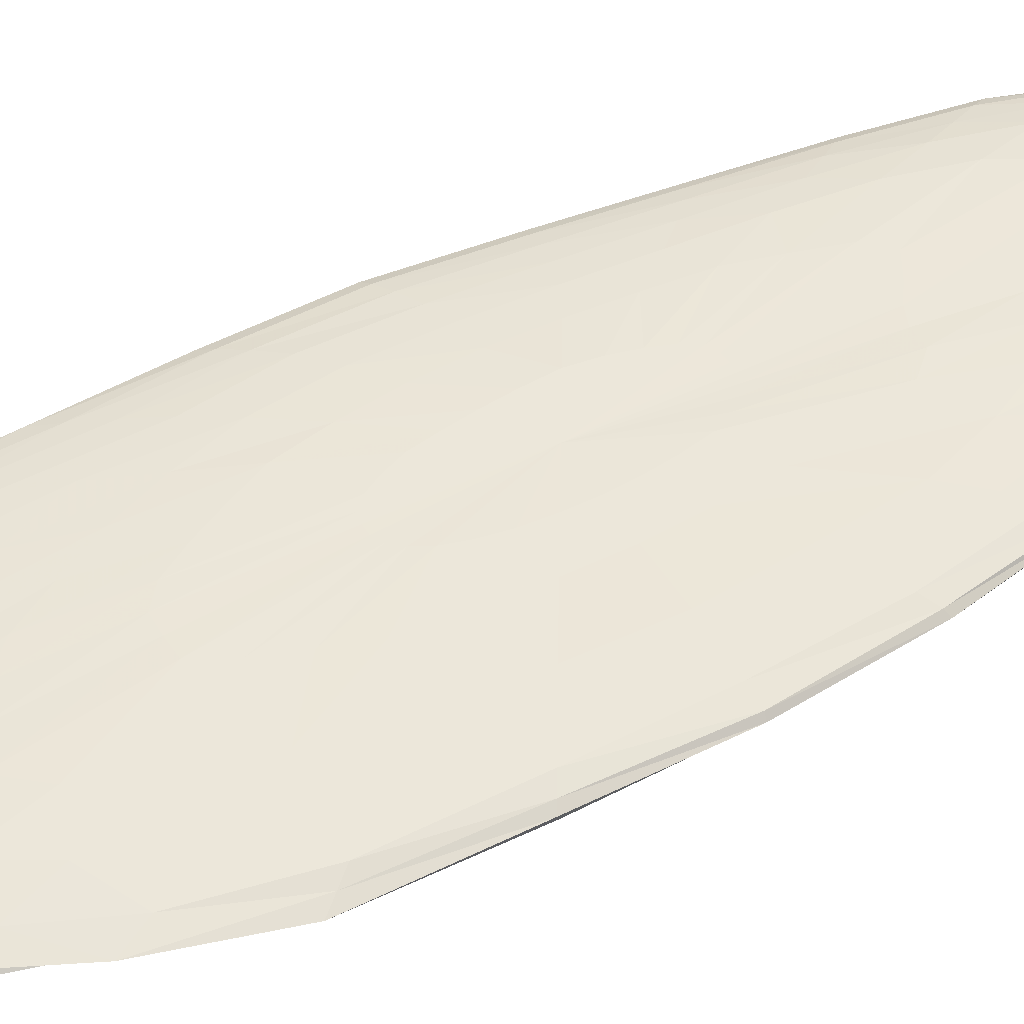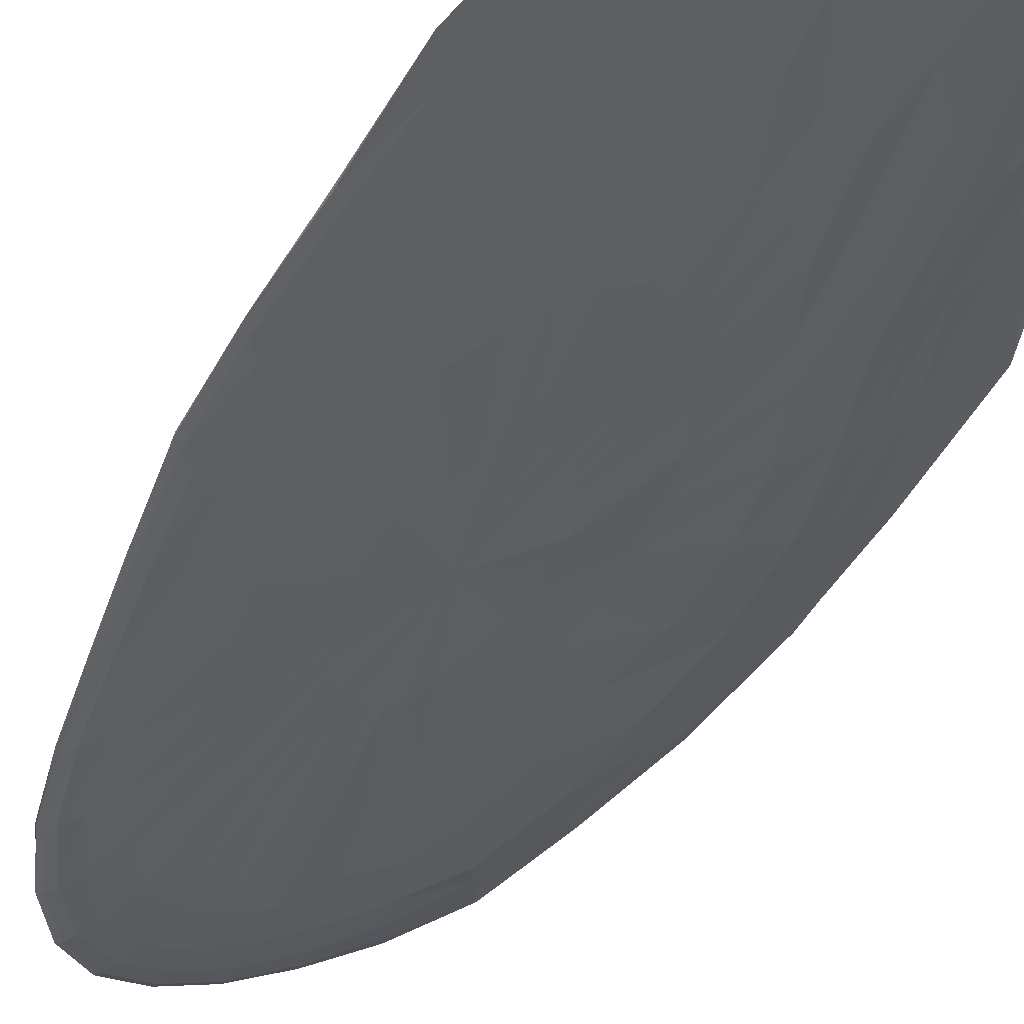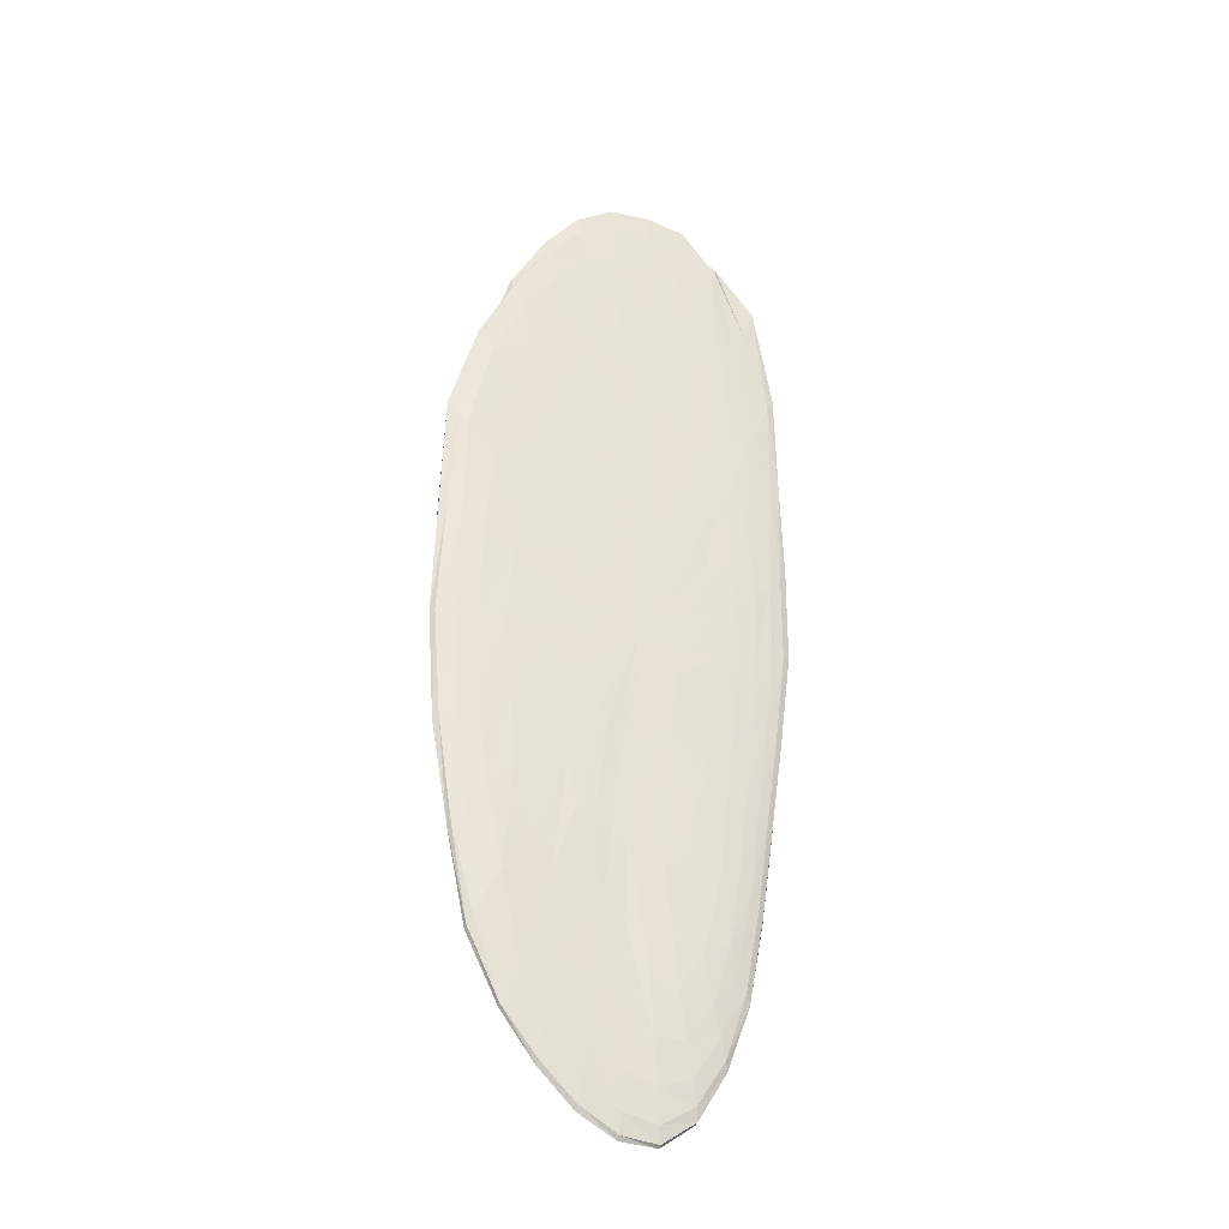
<metadata>
{"format":"obj","ext":"obj","renderer":"f3d","projection":"perspective","resolution":1024,"background":"white","views":[{"elev":49.6,"azim":59.4,"up":"+Y"},{"elev":-37.3,"azim":-24.4,"up":"+Y"},{"elev":-33.5,"azim":159.2,"up":"+Z"}]}
</metadata>
<code>
v 0 -39.09 0
v 0 36.06 0
v 89.9 -37.76 0
v 89.44 -38.41 54.96
v 87.31 -40.15 112.4
v 74.37 -38.61 156.2
v 59.88 -37.59 192.2
v 43.5 -36.54 217.8
v 26.61 -36.17 236.7
v 9.083 -36.5 249.8
v -9.137 -36.72 251.3
v -27.59 -37.5 245.5
v -45.23 -38 226.5
v -60.31 -37.86 193.6
v -74.05 -38.45 155.5
v -85.67 -39.39 110.3
v -95.04 -40.81 58.4
v -98.46 -41.36 3e-14
v -96.96 -41.64 -59.58
v -89.19 -41.01 -114.8
v -77.21 -40.09 -162.2
v -63.9 -40.12 -205.2
v -48.85 -41.04 -244.6
v -30.4 -41.33 -270.5
v -10.08 -40.52 -277.3
v 10.12 -40.67 -278.4
v 30.72 -41.76 -273.3
v 49.52 -41.6 -248
v 64.23 -40.32 -206.2
v 76.1 -39.51 -159.8
v 84.55 -38.88 -108.8
v 88.38 -37.96 -54.31
v 165.2 -33.14 0
v 162.3 -33.27 99.71
v 157.2 -34.5 202.3
v 141 -34.95 296.1
v 114.7 -34.38 368.3
v 85.5 -34.29 428.1
v 54.06 -35.08 481
v 18.73 -35.94 515.3
v -19.24 -36.91 529.1
v -57.03 -37.01 507.4
v -91.22 -36.59 456.7
v -124 -37.16 398.1
v -154.5 -38.29 324.4
v -173 -37.97 222.6
v -184.7 -37.86 113.5
v -194.3 -39.12 -0.1483
v -190 -39.13 -116.8
v -172.2 -37.82 -221.7
v -146.3 -36.27 -307.3
v -114.3 -34.25 -366.9
v -84.24 -33.79 -421.8
v -53.64 -34.81 -477.2
v -19.24 -36.92 -529.3
v 20.28 -38.91 -557.9
v 60.07 -38.98 -534.5
v 92.6 -37.14 -463.6
v 122.3 -36.66 -392.8
v 152.7 -37.85 -320.7
v 164.9 -36.21 -212.3
v 167.3 -34.29 -102.8
v 267.6 -32.89 -0.002952
v 261.4 -32.85 160.6
v 238.7 -32.1 307.2
v 201.8 -30.65 423.8
v 159.7 -29.32 512.6
v 122.4 -30.09 613.1
v 75.32 -29.95 670.1
v 24.95 -29.33 686.2
v -25.31 -29.77 694.8
v -76.32 -30.75 678.2
v -119 -29.65 594.8
v -160.6 -29.84 514
v -205.1 -31.63 429.7
v -233.2 -31.78 300
v -247.8 -32.21 151.5
v -249.6 -32.59 0.6473
v -239.8 -32.6 -145.2
v -223.6 -32.38 -287.2
v -205 -32.38 -431.5
v -173.5 -32.16 -557.4
v -135 -33.36 -676.3
v -86.65 -34.48 -770.4
v -28.9 -33.81 -785
v 28.07 -33.96 -785.3
v 83.18 -33.53 -743.7
v 129.5 -31.97 -648.9
v 182.7 -33.61 -586.2
v 220.9 -33.55 -463.9
v 244 -32.83 -314.1
v 247 -31.04 -151.8
v 334.8 -27.24 -0.7465
v 323.1 -26.85 196.2
v 288.8 -25.44 371.4
v 247 -24.55 518.7
v 196.6 -23.7 630.9
v 138.7 -22.35 694.7
v 91 -23.82 811.1
v 29.57 -22.84 814.9
v -32.43 -24.74 872.3
v -92.41 -24.25 809.7
v -150.9 -24.55 747.2
v -203.3 -24.75 646.3
v -244.4 -24.85 511.1
v -274.5 -25.2 357.6
v -295.5 -25.75 188.5
v -291.2 -25.84 12.59
v -274.7 -25.79 -156.6
v -255.9 -25.81 -324.6
v -235 -25.99 -495.1
v -203.9 -26.33 -654.5
v -157.8 -26.72 -781.3
v -101.4 -27.04 -872
v -37.99 -27.09 -902.3
v 27.59 -26.82 -891.9
v 91.91 -26.42 -847.5
v 153.5 -26.33 -774.1
v 212.8 -26.59 -681.1
v 271.9 -27.42 -569.8
v 305.4 -27.2 -393.2
v 323.3 -26.86 -198.9
v 373.7 -19.81 -2.607
v 357.8 -19.2 214.1
v 311 -17.6 399.3
v 268.6 -17.14 564.1
v 224.3 -17.46 722.6
v 166.4 -17.42 840.6
v 102.3 -17.43 928.4
v 34.41 -17.76 980.9
v -36.3 -17.36 956.7
v -109.6 -18.1 945
v -179.4 -18.5 883.4
v -241.1 -18.67 768.8
v -285.7 -18.68 604.4
v -309.4 -18.62 416.5
v -326.2 -18.78 226.6
v -322.5 -18.8 30.42
v -302.4 -18.73 -159.8
v -279.8 -18.78 -346.3
v -256.1 -18.98 -533.9
v -221.4 -19.18 -701.7
v -172.7 -19.32 -834.7
v -113.1 -19.48 -930.9
v -45.09 -19.58 -971.9
v 26.35 -19.47 -965
v 97.93 -19.24 -922.7
v 167.1 -19.14 -847.1
v 232.9 -19.22 -746.4
v 290.9 -19.13 -607
v 335.1 -19.58 -428.4
v 364.6 -19.87 -223.8
v 403.4 -12.05 -1.142
v 390.7 -11.74 234.2
v 343.2 -10.92 440.1
v 289.6 -10.4 608.6
v 246.7 -10.8 803.5
v 185.1 -10.85 945
v 113.5 -11.01 1050
v 37.35 -10.96 1094
v -42.42 -10.96 1091
v -124.1 -11.29 1066
v -209.9 -12.09 1041
v -276.8 -11.96 884.7
v -320.4 -11.76 686
v -336.5 -11.58 467.8
v -347.5 -11.57 256.5
v -344.9 -11.52 46.62
v -321.7 -11.46 -158.3
v -296.1 -11.5 -356.9
v -269.7 -11.61 -553.3
v -232.4 -11.69 -726.2
v -182.8 -11.75 -865.4
v -121.2 -11.79 -966.1
v -50.6 -11.93 -1017
v 25.4 -11.92 -1013
v 101.8 -11.79 -971.4
v 176 -11.66 -894
v 247.1 -11.6 -791.7
v 308.2 -11.47 -640.3
v 354.1 -11.74 -450.6
v 387.1 -11.94 -237
v 417.7 -3.947 0.2339
v 416.3 -3.964 251.9
v 364.4 -3.715 467.5
v 309.2 -3.547 649.7
v 270 -3.679 880
v 199.3 -3.621 1021
v 122.1 -3.754 1133
v 39.62 -3.794 1185
v -46.78 -3.804 1188
v -133.3 -3.945 1156
v -221 -4.158 1102
v -310 -4.352 995
v -351.4 -4.262 750
v -352.2 -4.153 495.9
v -360.4 -4.124 273.9
v -356.7 -4.05 56.31
v -331.3 -4.07 -155.3
v -303.4 -4.106 -359.3
v -274.9 -4.114 -558.7
v -237.9 -4.105 -737.2
v -188.3 -4.109 -880.3
v -126.1 -4.149 -984.3
v -53.81 -4.263 -1038
v 24.76 -4.309 -1034
v 103.7 -4.253 -991
v 180.6 -4.127 -914.6
v 255.3 -3.995 -813
v 324.4 -3.938 -671.6
v 366.5 -3.901 -464.7
v 397.5 -3.903 -241.8
v 424.7 4.204 1
v 417.6 4.165 254.9
v 409.4 4.232 526.7
v 339.1 3.986 712.6
v 279.8 4.215 905.3
v 204.8 4.153 1042
v 124.4 4.098 1142
v 40.52 4.022 1195
v -46.41 3.995 1202
v -135.3 4.072 1183
v -216.7 3.988 1083
v -284.5 3.88 910.3
v -333.5 3.655 714.5
v -351.6 3.492 492.3
v -357.6 3.42 271.4
v -355.6 3.425 57.52
v -329.4 3.284 -152.6
v -300.8 3.253 -355.5
v -272.3 3.35 -554
v -238.3 3.499 -738.9
v -188.2 3.506 -878.1
v -126.6 3.446 -981.5
v -54.14 3.279 -1034
v 24.6 3.175 -1025
v 103.4 3.147 -978.7
v 180 3.276 -903.3
v 255.7 3.553 -806.6
v 323.2 3.835 -665.2
v 369 4.006 -468.3
v 407.4 4.177 -249.3
v 415.3 12.34 -2.266
v 402.2 12.15 246.3
v 388.3 12.39 500.1
v 350.1 12.6 735.1
v 275.4 12.34 884.5
v 199.6 12.17 1005
v 120.8 12.03 1095
v 39.69 11.87 1141
v -43 11.65 1134
v -122.2 11.41 1074
v -200.4 11.63 1005
v -258.2 11.14 824
v -304.3 11.05 648.8
v -328.4 10.86 453.2
v -341.2 10.76 253.3
v -339.8 10.67 50.13
v -315 10.42 -150.8
v -288 10.42 -345.8
v -261.5 10.66 -538.6
v -228.8 10.96 -717.8
v -182.5 11.06 -858.7
v -122.2 10.9 -955.9
v -50.87 10.59 -998.7
v 25.03 10.3 -983.6
v 100.4 10.16 -932.5
v 173.3 10.36 -859.1
v 246.1 10.9 -768.9
v 313.9 11.58 -644.1
v 363.7 12.06 -461.5
v 396.5 12.21 -243.4
v 375.5 19.88 -1.968
v 372.9 19.99 228.5
v 367.2 20.82 473.6
v 322.1 20.6 676.5
v 256.3 20.22 821
v 185 19.92 926.9
v 112 19.63 1003
v 37.4 19.18 1035
v -36.87 18.65 1014
v -106 18.03 944.7
v -168 17.62 843.4
v -228.1 17.82 725.4
v -270.8 17.82 570.2
v -296.8 17.74 400.2
v -313.7 17.73 222.8
v -310.2 17.47 36.06
v -289 17.18 -147.9
v -266 17.26 -328.7
v -243.1 17.7 -510.6
v -211.6 18.17 -674.7
v -170.1 18.45 -815.5
v -112.6 18.16 -906.9
v -44.16 17.48 -932.3
v 26.32 16.79 -908
v 94.57 16.53 -855.2
v 160.5 16.94 -788.5
v 228.2 17.9 -711
v 293.9 19.1 -602.9
v 337.7 19.71 -429.7
v 367.2 19.92 -227.7
v 328.6 26.94 -0.7348
v 326.1 27.13 200.6
v 310 27.36 399.2
v 272.5 27.15 572.4
v 225.1 27.55 722.5
v 164.3 27.21 823.4
v 100.4 26.76 890.6
v 33.68 25.94 911.1
v -30.79 24.79 866.9
v -87.61 23.94 794.4
v -140.7 23.58 707.3
v -190.1 23.72 604.2
v -233.2 24.07 485.4
v -261.8 24.23 343.6
v -278 24.23 185.8
v -270.6 23.72 19.62
v -254.2 23.43 -141
v -236.5 23.61 -301.5
v -218.4 24.28 -466.7
v -193.3 25.19 -625.2
v -154.3 25.75 -758.8
v -98.2 25.35 -835.9
v -34.44 23.87 -836.3
v 27.36 22.08 -783.9
v 84.31 22.09 -748.5
v 141.5 22.9 -698.6
v 200.9 24.34 -634.2
v 264.3 26.49 -549
v 300.6 26.88 -384.8
v 322.7 27.03 -199.5
v 273.1 33.58 -0.02092
v 264.1 33.21 162.4
v 244 32.82 314
v 218.6 33.21 459.1
v 183 33.65 587.6
v 137.7 33.94 689.9
v 84.55 33.65 751.8
v 26.45 31.1 727.5
v -24.89 30.02 695
v -71.29 29.95 645.3
v -112.8 29.34 568.8
v -153.5 29.46 488.4
v -188 29.65 391.4
v -216.5 30.03 280.5
v -227.7 29.86 145.7
v -223.7 29.29 6.906
v -213.8 29.06 -127.4
v -200.6 29.3 -260.7
v -186.2 30.11 -398.3
v -166.6 31.35 -538.4
v -131.6 32.58 -659.4
v -83.42 33.17 -741.8
v -25.42 29.89 -699.2
v 22.38 26.32 -615.7
v 65.69 26.12 -584.4
v 114.7 28.19 -574.3
v 166.3 30.53 -533.8
v 210.6 31.98 -442.2
v 250.2 33.66 -322
v 262.2 32.95 -161.1
v 166.3 33.35 0
v 162.5 33.31 99.84
v 159.1 34.92 204.8
v 143.3 35.51 300.9
v 116.7 34.98 374.7
v 89.25 35.8 446.9
v 56.78 36.84 505.1
v 18.4 35.31 506.1
v -18.28 35.29 504.7
v -53.05 35.16 475
v -83.6 34.74 420.5
v -112.4 34.59 359
v -140 35.41 292.8
v -156.3 34.66 201.3
v -166.4 34.29 102.5
v -168.7 34.25 0.3966
v -162.7 33.77 -99.94
v -153.3 33.82 -197.6
v -140.8 34.9 -295.7
v -117.2 35.14 -376.4
v -90.87 36.45 -455
v -55.19 35.81 -491
v -17.1 32.81 -470.4
v 16.27 31.21 -447.5
v 48.78 31.66 -434
v 86.44 34.67 -432.8
v 122.5 36.72 -393.4
v 142.8 35.39 -299.8
v 155.7 34.17 -200.3
v 162.5 33.32 -99.85
v 89.46 37.58 0
v 87.25 37.47 53.61
v 82.5 37.93 106.2
v 73.05 37.93 153.4
v 60.33 37.87 193.7
v 44 36.97 220.3
v 26.8 36.43 238.4
v 9.012 36.22 247.9
v -9.015 36.23 247.9
v -27.1 36.66 241.1
v -44.96 37.3 225.2
v -60.55 37.44 194.3
v -74.16 38.07 155.7
v -82.09 37.64 105.7
v -88.11 37.84 54.14
v -91.84 38.58 3e-14
v -92.74 39.83 -56.98
v -84.9 39.04 -109.3
v -73.15 37.98 -153.6
v -59.5 37.35 -191
v -43.47 36.52 -217.7
v -25.42 34.56 -226.2
v -8.284 33.29 -227.8
v 8.211 33 -225.9
v 24.6 33.44 -218.9
v 41.28 34.68 -206.7
v 58.58 36.77 -188.1
v 73.67 38.25 -154.7
v 82.1 37.75 -105.7
v 87.12 37.41 -53.53
o Landscape
f 3 33 34 4
f 4 34 35 5
f 5 35 36 6
f 6 36 37 7
f 7 37 38 8
f 8 38 39 9
f 9 39 40 10
f 10 40 41 11
f 11 41 42 12
f 12 42 43 13
f 13 43 44 14
f 14 44 45 15
f 15 45 46 16
f 16 46 47 17
f 17 47 48 18
f 18 48 49 19
f 19 49 50 20
f 20 50 51 21
f 21 51 52 22
f 22 52 53 23
f 23 53 54 24
f 24 54 55 25
f 25 55 56 26
f 26 56 57 27
f 27 57 58 28
f 28 58 59 29
f 29 59 60 30
f 30 60 61 31
f 31 61 62 32
f 32 62 33 3
f 33 63 64 34
f 34 64 65 35
f 35 65 66 36
f 36 66 67 37
f 37 67 68 38
f 38 68 69 39
f 39 69 70 40
f 40 70 71 41
f 41 71 72 42
f 42 72 73 43
f 43 73 74 44
f 44 74 75 45
f 45 75 76 46
f 46 76 77 47
f 47 77 78 48
f 48 78 79 49
f 49 79 80 50
f 50 80 81 51
f 51 81 82 52
f 52 82 83 53
f 53 83 84 54
f 54 84 85 55
f 55 85 86 56
f 56 86 87 57
f 57 87 88 58
f 58 88 89 59
f 59 89 90 60
f 60 90 91 61
f 61 91 92 62
f 62 92 63 33
f 63 93 94 64
f 64 94 95 65
f 65 95 96 66
f 66 96 97 67
f 67 97 98 68
f 68 98 99 69
f 69 99 100 70
f 70 100 101 71
f 71 101 102 72
f 72 102 103 73
f 73 103 104 74
f 74 104 105 75
f 75 105 106 76
f 76 106 107 77
f 77 107 108 78
f 78 108 109 79
f 79 109 110 80
f 80 110 111 81
f 81 111 112 82
f 82 112 113 83
f 83 113 114 84
f 84 114 115 85
f 85 115 116 86
f 86 116 117 87
f 87 117 118 88
f 88 118 119 89
f 89 119 120 90
f 90 120 121 91
f 91 121 122 92
f 92 122 93 63
f 93 123 124 94
f 94 124 125 95
f 95 125 126 96
f 96 126 127 97
f 97 127 128 98
f 98 128 129 99
f 99 129 130 100
f 100 130 131 101
f 101 131 132 102
f 102 132 133 103
f 103 133 134 104
f 104 134 135 105
f 105 135 136 106
f 106 136 137 107
f 107 137 138 108
f 108 138 139 109
f 109 139 140 110
f 110 140 141 111
f 111 141 142 112
f 112 142 143 113
f 113 143 144 114
f 114 144 145 115
f 115 145 146 116
f 116 146 147 117
f 117 147 148 118
f 118 148 149 119
f 119 149 150 120
f 120 150 151 121
f 121 151 152 122
f 122 152 123 93
f 123 153 154 124
f 124 154 155 125
f 125 155 156 126
f 126 156 157 127
f 127 157 158 128
f 128 158 159 129
f 129 159 160 130
f 130 160 161 131
f 131 161 162 132
f 132 162 163 133
f 133 163 164 134
f 134 164 165 135
f 135 165 166 136
f 136 166 167 137
f 137 167 168 138
f 138 168 169 139
f 139 169 170 140
f 140 170 171 141
f 141 171 172 142
f 142 172 173 143
f 143 173 174 144
f 144 174 175 145
f 145 175 176 146
f 146 176 177 147
f 147 177 178 148
f 148 178 179 149
f 149 179 180 150
f 150 180 181 151
f 151 181 182 152
f 152 182 153 123
f 153 183 184 154
f 154 184 185 155
f 155 185 186 156
f 156 186 187 157
f 157 187 188 158
f 158 188 189 159
f 159 189 190 160
f 160 190 191 161
f 161 191 192 162
f 162 192 193 163
f 163 193 194 164
f 164 194 195 165
f 165 195 196 166
f 166 196 197 167
f 167 197 198 168
f 168 198 199 169
f 169 199 200 170
f 170 200 201 171
f 171 201 202 172
f 172 202 203 173
f 173 203 204 174
f 174 204 205 175
f 175 205 206 176
f 176 206 207 177
f 177 207 208 178
f 178 208 209 179
f 179 209 210 180
f 180 210 211 181
f 181 211 212 182
f 182 212 183 153
f 183 213 214 184
f 184 214 215 185
f 185 215 216 186
f 186 216 217 187
f 187 217 218 188
f 188 218 219 189
f 189 219 220 190
f 190 220 221 191
f 191 221 222 192
f 192 222 223 193
f 193 223 224 194
f 194 224 225 195
f 195 225 226 196
f 196 226 227 197
f 197 227 228 198
f 198 228 229 199
f 199 229 230 200
f 200 230 231 201
f 201 231 232 202
f 202 232 233 203
f 203 233 234 204
f 204 234 235 205
f 205 235 236 206
f 206 236 237 207
f 207 237 238 208
f 208 238 239 209
f 209 239 240 210
f 210 240 241 211
f 211 241 242 212
f 212 242 213 183
f 213 243 244 214
f 214 244 245 215
f 215 245 246 216
f 216 246 247 217
f 217 247 248 218
f 218 248 249 219
f 219 249 250 220
f 220 250 251 221
f 221 251 252 222
f 222 252 253 223
f 223 253 254 224
f 224 254 255 225
f 225 255 256 226
f 226 256 257 227
f 227 257 258 228
f 228 258 259 229
f 229 259 260 230
f 230 260 261 231
f 231 261 262 232
f 232 262 263 233
f 233 263 264 234
f 234 264 265 235
f 235 265 266 236
f 236 266 267 237
f 237 267 268 238
f 238 268 269 239
f 239 269 270 240
f 240 270 271 241
f 241 271 272 242
f 242 272 243 213
f 243 273 274 244
f 244 274 275 245
f 245 275 276 246
f 246 276 277 247
f 247 277 278 248
f 248 278 279 249
f 249 279 280 250
f 250 280 281 251
f 251 281 282 252
f 252 282 283 253
f 253 283 284 254
f 254 284 285 255
f 255 285 286 256
f 256 286 287 257
f 257 287 288 258
f 258 288 289 259
f 259 289 290 260
f 260 290 291 261
f 261 291 292 262
f 262 292 293 263
f 263 293 294 264
f 264 294 295 265
f 265 295 296 266
f 266 296 297 267
f 267 297 298 268
f 268 298 299 269
f 269 299 300 270
f 270 300 301 271
f 271 301 302 272
f 272 302 273 243
f 273 303 304 274
f 274 304 305 275
f 275 305 306 276
f 276 306 307 277
f 277 307 308 278
f 278 308 309 279
f 279 309 310 280
f 280 310 311 281
f 281 311 312 282
f 282 312 313 283
f 283 313 314 284
f 284 314 315 285
f 285 315 316 286
f 286 316 317 287
f 287 317 318 288
f 288 318 319 289
f 289 319 320 290
f 290 320 321 291
f 291 321 322 292
f 292 322 323 293
f 293 323 324 294
f 294 324 325 295
f 295 325 326 296
f 296 326 327 297
f 297 327 328 298
f 298 328 329 299
f 299 329 330 300
f 300 330 331 301
f 301 331 332 302
f 302 332 303 273
f 303 333 334 304
f 304 334 335 305
f 305 335 336 306
f 306 336 337 307
f 307 337 338 308
f 308 338 339 309
f 309 339 340 310
f 310 340 341 311
f 311 341 342 312
f 312 342 343 313
f 313 343 344 314
f 314 344 345 315
f 315 345 346 316
f 316 346 347 317
f 317 347 348 318
f 318 348 349 319
f 319 349 350 320
f 320 350 351 321
f 321 351 352 322
f 322 352 353 323
f 323 353 354 324
f 324 354 355 325
f 325 355 356 326
f 326 356 357 327
f 327 357 358 328
f 328 358 359 329
f 329 359 360 330
f 330 360 361 331
f 331 361 362 332
f 332 362 333 303
f 333 363 364 334
f 334 364 365 335
f 335 365 366 336
f 336 366 367 337
f 337 367 368 338
f 338 368 369 339
f 339 369 370 340
f 340 370 371 341
f 341 371 372 342
f 342 372 373 343
f 343 373 374 344
f 344 374 375 345
f 345 375 376 346
f 346 376 377 347
f 347 377 378 348
f 348 378 379 349
f 349 379 380 350
f 350 380 381 351
f 351 381 382 352
f 352 382 383 353
f 353 383 384 354
f 354 384 385 355
f 355 385 386 356
f 356 386 387 357
f 357 387 388 358
f 358 388 389 359
f 359 389 390 360
f 360 390 391 361
f 361 391 392 362
f 362 392 363 333
f 363 393 394 364
f 364 394 395 365
f 365 395 396 366
f 366 396 397 367
f 367 397 398 368
f 368 398 399 369
f 369 399 400 370
f 370 400 401 371
f 371 401 402 372
f 372 402 403 373
f 373 403 404 374
f 374 404 405 375
f 375 405 406 376
f 376 406 407 377
f 377 407 408 378
f 378 408 409 379
f 379 409 410 380
f 380 410 411 381
f 381 411 412 382
f 382 412 413 383
f 383 413 414 384
f 384 414 415 385
f 385 415 416 386
f 386 416 417 387
f 387 417 418 388
f 388 418 419 389
f 389 419 420 390
f 390 420 421 391
f 391 421 422 392
f 392 422 393 363
f 1 3 4
f 394 393 2
f 1 4 5
f 395 394 2
f 1 5 6
f 396 395 2
f 1 6 7
f 397 396 2
f 1 7 8
f 398 397 2
f 1 8 9
f 399 398 2
f 1 9 10
f 400 399 2
f 1 10 11
f 401 400 2
f 1 11 12
f 402 401 2
f 1 12 13
f 403 402 2
f 1 13 14
f 404 403 2
f 1 14 15
f 405 404 2
f 1 15 16
f 406 405 2
f 1 16 17
f 407 406 2
f 1 17 18
f 408 407 2
f 1 18 19
f 409 408 2
f 1 19 20
f 410 409 2
f 1 20 21
f 411 410 2
f 1 21 22
f 412 411 2
f 1 22 23
f 413 412 2
f 1 23 24
f 414 413 2
f 1 24 25
f 415 414 2
f 1 25 26
f 416 415 2
f 1 26 27
f 417 416 2
f 1 27 28
f 418 417 2
f 1 28 29
f 419 418 2
f 1 29 30
f 420 419 2
f 1 30 31
f 421 420 2
f 1 31 32
f 422 421 2
f 1 32 3
f 393 422 2

</code>
